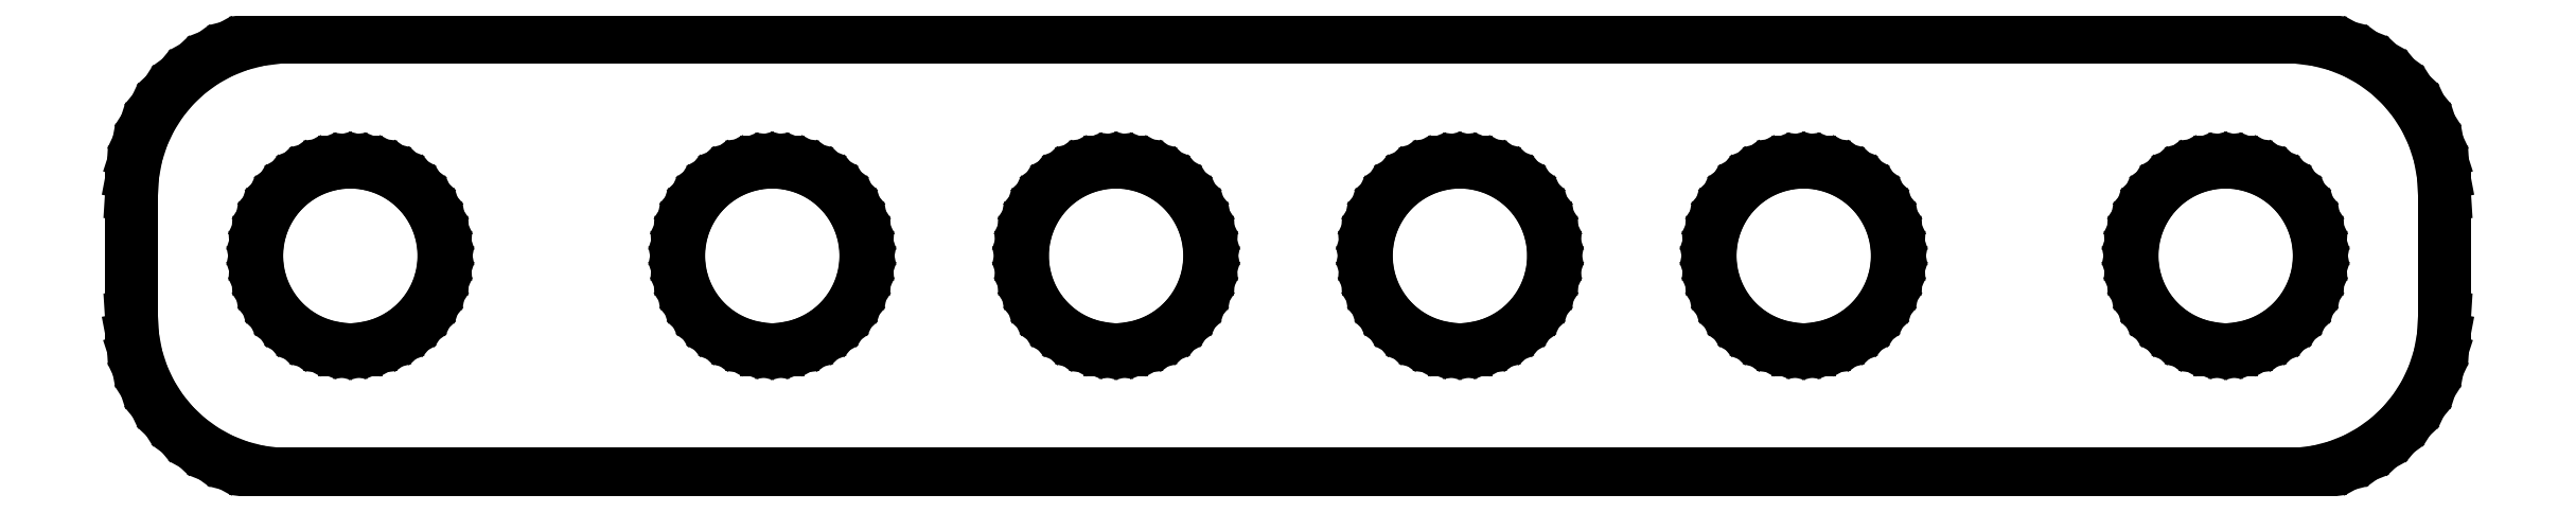
<metadata>
{"format":"dxf","ext":"dxf","renderer":"ezdxf+matplotlib","layout":"modelspace","background":"white","min_lineweight":24,"dpi":150}
</metadata>
<code>
0
SECTION
2
ENTITIES
0
LINE
8
0
10
32.94
20
-6.911
11
33.55
21
-6.755
0
LINE
8
0
10
33.55
20
-6.755
11
34.13
21
-6.524
0
LINE
8
0
10
34.13
20
-6.524
11
34.68
21
-6.222
0
LINE
8
0
10
34.68
20
-6.222
11
35.19
21
-5.853
0
LINE
8
0
10
35.19
20
-5.853
11
35.64
21
-5.423
0
LINE
8
0
10
35.64
20
-5.423
11
36.05
21
-4.939
0
LINE
8
0
10
36.05
20
-4.939
11
36.38
21
-4.409
0
LINE
8
0
10
36.38
20
-4.409
11
36.65
21
-3.841
0
LINE
8
0
10
36.65
20
-3.841
11
36.84
21
-3.243
0
LINE
8
0
10
36.84
20
-3.243
11
36.96
21
-2.627
0
LINE
8
0
10
36.96
20
-2.627
11
37
21
-2
0
LINE
8
0
10
37
20
-2
11
37
21
2
0
LINE
8
0
10
37
20
2
11
36.96
21
2.627
0
LINE
8
0
10
36.96
20
2.627
11
36.84
21
3.243
0
LINE
8
0
10
36.84
20
3.243
11
36.65
21
3.841
0
LINE
8
0
10
36.65
20
3.841
11
36.38
21
4.409
0
LINE
8
0
10
36.38
20
4.409
11
36.05
21
4.939
0
LINE
8
0
10
36.05
20
4.939
11
35.64
21
5.423
0
LINE
8
0
10
35.64
20
5.423
11
35.19
21
5.853
0
LINE
8
0
10
35.19
20
5.853
11
34.68
21
6.222
0
LINE
8
0
10
34.68
20
6.222
11
34.13
21
6.524
0
LINE
8
0
10
34.13
20
6.524
11
33.55
21
6.755
0
LINE
8
0
10
33.55
20
6.755
11
32.94
21
6.911
0
LINE
8
0
10
32.94
20
6.911
11
32.31
21
6.99
0
LINE
8
0
10
32.31
20
6.99
11
-32.31
21
6.99
0
LINE
8
0
10
-32.31
20
6.99
11
-32.94
21
6.911
0
LINE
8
0
10
-32.94
20
6.911
11
-33.55
21
6.755
0
LINE
8
0
10
-33.55
20
6.755
11
-34.13
21
6.524
0
LINE
8
0
10
-34.13
20
6.524
11
-34.68
21
6.222
0
LINE
8
0
10
-34.68
20
6.222
11
-35.19
21
5.853
0
LINE
8
0
10
-35.19
20
5.853
11
-35.64
21
5.423
0
LINE
8
0
10
-35.64
20
5.423
11
-36.05
21
4.939
0
LINE
8
0
10
-36.05
20
4.939
11
-36.38
21
4.409
0
LINE
8
0
10
-36.38
20
4.409
11
-36.65
21
3.841
0
LINE
8
0
10
-36.65
20
3.841
11
-36.84
21
3.243
0
LINE
8
0
10
-36.84
20
3.243
11
-36.96
21
2.627
0
LINE
8
0
10
-36.96
20
2.627
11
-37
21
2
0
LINE
8
0
10
-37
20
2
11
-37
21
-2
0
LINE
8
0
10
-37
20
-2
11
-36.96
21
-2.627
0
LINE
8
0
10
-36.96
20
-2.627
11
-36.84
21
-3.243
0
LINE
8
0
10
-36.84
20
-3.243
11
-36.65
21
-3.841
0
LINE
8
0
10
-36.65
20
-3.841
11
-36.38
21
-4.409
0
LINE
8
0
10
-36.38
20
-4.409
11
-36.05
21
-4.939
0
LINE
8
0
10
-36.05
20
-4.939
11
-35.64
21
-5.423
0
LINE
8
0
10
-35.64
20
-5.423
11
-35.19
21
-5.853
0
LINE
8
0
10
-35.19
20
-5.853
11
-34.68
21
-6.222
0
LINE
8
0
10
-34.68
20
-6.222
11
-34.13
21
-6.524
0
LINE
8
0
10
-34.13
20
-6.524
11
-33.55
21
-6.755
0
LINE
8
0
10
-33.55
20
-6.755
11
-32.94
21
-6.911
0
LINE
8
0
10
-32.94
20
-6.911
11
-32.31
21
-6.99
0
LINE
8
0
10
-32.31
20
-6.99
11
32.31
21
-6.99
0
LINE
8
0
10
32.31
20
-6.99
11
32.94
21
-6.911
0
LINE
8
0
10
-30.19
20
-2.994
11
-30.56
21
-2.947
0
LINE
8
0
10
-30.56
20
-2.947
11
-30.93
21
-2.853
0
LINE
8
0
10
-30.93
20
-2.853
11
-31.28
21
-2.714
0
LINE
8
0
10
-31.28
20
-2.714
11
-31.61
21
-2.533
0
LINE
8
0
10
-31.61
20
-2.533
11
-31.91
21
-2.312
0
LINE
8
0
10
-31.91
20
-2.312
11
-32.19
21
-2.054
0
LINE
8
0
10
-32.19
20
-2.054
11
-32.43
21
-1.763
0
LINE
8
0
10
-32.43
20
-1.763
11
-32.63
21
-1.445
0
LINE
8
0
10
-32.63
20
-1.445
11
-32.79
21
-1.104
0
LINE
8
0
10
-32.79
20
-1.104
11
-32.91
21
-0.7461
0
LINE
8
0
10
-32.91
20
-0.7461
11
-32.98
21
-0.376
0
LINE
8
0
10
-32.98
20
-0.376
11
-33
21
0
0
LINE
8
0
10
-33
20
0
11
-32.98
21
0.376
0
LINE
8
0
10
-32.98
20
0.376
11
-32.91
21
0.7461
0
LINE
8
0
10
-32.91
20
0.7461
11
-32.79
21
1.104
0
LINE
8
0
10
-32.79
20
1.104
11
-32.63
21
1.445
0
LINE
8
0
10
-32.63
20
1.445
11
-32.43
21
1.763
0
LINE
8
0
10
-32.43
20
1.763
11
-32.19
21
2.054
0
LINE
8
0
10
-32.19
20
2.054
11
-31.91
21
2.312
0
LINE
8
0
10
-31.91
20
2.312
11
-31.61
21
2.533
0
LINE
8
0
10
-31.61
20
2.533
11
-31.28
21
2.714
0
LINE
8
0
10
-31.28
20
2.714
11
-30.93
21
2.853
0
LINE
8
0
10
-30.93
20
2.853
11
-30.56
21
2.947
0
LINE
8
0
10
-30.56
20
2.947
11
-30.19
21
2.994
0
LINE
8
0
10
-30.19
20
2.994
11
-29.81
21
2.994
0
LINE
8
0
10
-29.81
20
2.994
11
-29.44
21
2.947
0
LINE
8
0
10
-29.44
20
2.947
11
-29.07
21
2.853
0
LINE
8
0
10
-29.07
20
2.853
11
-28.72
21
2.714
0
LINE
8
0
10
-28.72
20
2.714
11
-28.39
21
2.533
0
LINE
8
0
10
-28.39
20
2.533
11
-28.09
21
2.312
0
LINE
8
0
10
-28.09
20
2.312
11
-27.81
21
2.054
0
LINE
8
0
10
-27.81
20
2.054
11
-27.57
21
1.763
0
LINE
8
0
10
-27.57
20
1.763
11
-27.37
21
1.445
0
LINE
8
0
10
-27.37
20
1.445
11
-27.21
21
1.104
0
LINE
8
0
10
-27.21
20
1.104
11
-27.09
21
0.7461
0
LINE
8
0
10
-27.09
20
0.7461
11
-27.02
21
0.376
0
LINE
8
0
10
-27.02
20
0.376
11
-27
21
0
0
LINE
8
0
10
-27
20
0
11
-27.02
21
-0.376
0
LINE
8
0
10
-27.02
20
-0.376
11
-27.09
21
-0.7461
0
LINE
8
0
10
-27.09
20
-0.7461
11
-27.21
21
-1.104
0
LINE
8
0
10
-27.21
20
-1.104
11
-27.37
21
-1.445
0
LINE
8
0
10
-27.37
20
-1.445
11
-27.57
21
-1.763
0
LINE
8
0
10
-27.57
20
-1.763
11
-27.81
21
-2.054
0
LINE
8
0
10
-27.81
20
-2.054
11
-28.09
21
-2.312
0
LINE
8
0
10
-28.09
20
-2.312
11
-28.39
21
-2.533
0
LINE
8
0
10
-28.39
20
-2.533
11
-28.72
21
-2.714
0
LINE
8
0
10
-28.72
20
-2.714
11
-29.07
21
-2.853
0
LINE
8
0
10
-29.07
20
-2.853
11
-29.44
21
-2.947
0
LINE
8
0
10
-29.44
20
-2.947
11
-29.81
21
-2.994
0
LINE
8
0
10
-29.81
20
-2.994
11
-30.19
21
-2.994
0
LINE
8
0
10
16.31
20
-2.994
11
15.94
21
-2.947
0
LINE
8
0
10
15.94
20
-2.947
11
15.57
21
-2.853
0
LINE
8
0
10
15.57
20
-2.853
11
15.22
21
-2.714
0
LINE
8
0
10
15.22
20
-2.714
11
14.89
21
-2.533
0
LINE
8
0
10
14.89
20
-2.533
11
14.59
21
-2.312
0
LINE
8
0
10
14.59
20
-2.312
11
14.31
21
-2.054
0
LINE
8
0
10
14.31
20
-2.054
11
14.07
21
-1.763
0
LINE
8
0
10
14.07
20
-1.763
11
13.87
21
-1.445
0
LINE
8
0
10
13.87
20
-1.445
11
13.71
21
-1.104
0
LINE
8
0
10
13.71
20
-1.104
11
13.59
21
-0.7461
0
LINE
8
0
10
13.59
20
-0.7461
11
13.52
21
-0.376
0
LINE
8
0
10
13.52
20
-0.376
11
13.5
21
0
0
LINE
8
0
10
13.5
20
0
11
13.52
21
0.376
0
LINE
8
0
10
13.52
20
0.376
11
13.59
21
0.7461
0
LINE
8
0
10
13.59
20
0.7461
11
13.71
21
1.104
0
LINE
8
0
10
13.71
20
1.104
11
13.87
21
1.445
0
LINE
8
0
10
13.87
20
1.445
11
14.07
21
1.763
0
LINE
8
0
10
14.07
20
1.763
11
14.31
21
2.054
0
LINE
8
0
10
14.31
20
2.054
11
14.59
21
2.312
0
LINE
8
0
10
14.59
20
2.312
11
14.89
21
2.533
0
LINE
8
0
10
14.89
20
2.533
11
15.22
21
2.714
0
LINE
8
0
10
15.22
20
2.714
11
15.57
21
2.853
0
LINE
8
0
10
15.57
20
2.853
11
15.94
21
2.947
0
LINE
8
0
10
15.94
20
2.947
11
16.31
21
2.994
0
LINE
8
0
10
16.31
20
2.994
11
16.69
21
2.994
0
LINE
8
0
10
16.69
20
2.994
11
17.06
21
2.947
0
LINE
8
0
10
17.06
20
2.947
11
17.43
21
2.853
0
LINE
8
0
10
17.43
20
2.853
11
17.78
21
2.714
0
LINE
8
0
10
17.78
20
2.714
11
18.11
21
2.533
0
LINE
8
0
10
18.11
20
2.533
11
18.41
21
2.312
0
LINE
8
0
10
18.41
20
2.312
11
18.69
21
2.054
0
LINE
8
0
10
18.69
20
2.054
11
18.93
21
1.763
0
LINE
8
0
10
18.93
20
1.763
11
19.13
21
1.445
0
LINE
8
0
10
19.13
20
1.445
11
19.29
21
1.104
0
LINE
8
0
10
19.29
20
1.104
11
19.41
21
0.7461
0
LINE
8
0
10
19.41
20
0.7461
11
19.48
21
0.376
0
LINE
8
0
10
19.48
20
0.376
11
19.5
21
0
0
LINE
8
0
10
19.5
20
0
11
19.48
21
-0.376
0
LINE
8
0
10
19.48
20
-0.376
11
19.41
21
-0.7461
0
LINE
8
0
10
19.41
20
-0.7461
11
19.29
21
-1.104
0
LINE
8
0
10
19.29
20
-1.104
11
19.13
21
-1.445
0
LINE
8
0
10
19.13
20
-1.445
11
18.93
21
-1.763
0
LINE
8
0
10
18.93
20
-1.763
11
18.69
21
-2.054
0
LINE
8
0
10
18.69
20
-2.054
11
18.41
21
-2.312
0
LINE
8
0
10
18.41
20
-2.312
11
18.11
21
-2.533
0
LINE
8
0
10
18.11
20
-2.533
11
17.78
21
-2.714
0
LINE
8
0
10
17.78
20
-2.714
11
17.43
21
-2.853
0
LINE
8
0
10
17.43
20
-2.853
11
17.06
21
-2.947
0
LINE
8
0
10
17.06
20
-2.947
11
16.69
21
-2.994
0
LINE
8
0
10
16.69
20
-2.994
11
16.31
21
-2.994
0
LINE
8
0
10
5.312
20
-2.994
11
4.938
21
-2.947
0
LINE
8
0
10
4.938
20
-2.947
11
4.573
21
-2.853
0
LINE
8
0
10
4.573
20
-2.853
11
4.223
21
-2.714
0
LINE
8
0
10
4.223
20
-2.714
11
3.893
21
-2.533
0
LINE
8
0
10
3.893
20
-2.533
11
3.588
21
-2.312
0
LINE
8
0
10
3.588
20
-2.312
11
3.313
21
-2.054
0
LINE
8
0
10
3.313
20
-2.054
11
3.073
21
-1.763
0
LINE
8
0
10
3.073
20
-1.763
11
2.871
21
-1.445
0
LINE
8
0
10
2.871
20
-1.445
11
2.711
21
-1.104
0
LINE
8
0
10
2.711
20
-1.104
11
2.594
21
-0.7461
0
LINE
8
0
10
2.594
20
-0.7461
11
2.524
21
-0.376
0
LINE
8
0
10
2.524
20
-0.376
11
2.5
21
0
0
LINE
8
0
10
2.5
20
0
11
2.524
21
0.376
0
LINE
8
0
10
2.524
20
0.376
11
2.594
21
0.7461
0
LINE
8
0
10
2.594
20
0.7461
11
2.711
21
1.104
0
LINE
8
0
10
2.711
20
1.104
11
2.871
21
1.445
0
LINE
8
0
10
2.871
20
1.445
11
3.073
21
1.763
0
LINE
8
0
10
3.073
20
1.763
11
3.313
21
2.054
0
LINE
8
0
10
3.313
20
2.054
11
3.588
21
2.312
0
LINE
8
0
10
3.588
20
2.312
11
3.893
21
2.533
0
LINE
8
0
10
3.893
20
2.533
11
4.223
21
2.714
0
LINE
8
0
10
4.223
20
2.714
11
4.573
21
2.853
0
LINE
8
0
10
4.573
20
2.853
11
4.938
21
2.947
0
LINE
8
0
10
4.938
20
2.947
11
5.312
21
2.994
0
LINE
8
0
10
5.312
20
2.994
11
5.688
21
2.994
0
LINE
8
0
10
5.688
20
2.994
11
6.062
21
2.947
0
LINE
8
0
10
6.062
20
2.947
11
6.427
21
2.853
0
LINE
8
0
10
6.427
20
2.853
11
6.777
21
2.714
0
LINE
8
0
10
6.777
20
2.714
11
7.107
21
2.533
0
LINE
8
0
10
7.107
20
2.533
11
7.412
21
2.312
0
LINE
8
0
10
7.412
20
2.312
11
7.687
21
2.054
0
LINE
8
0
10
7.687
20
2.054
11
7.927
21
1.763
0
LINE
8
0
10
7.927
20
1.763
11
8.129
21
1.445
0
LINE
8
0
10
8.129
20
1.445
11
8.289
21
1.104
0
LINE
8
0
10
8.289
20
1.104
11
8.406
21
0.7461
0
LINE
8
0
10
8.406
20
0.7461
11
8.476
21
0.376
0
LINE
8
0
10
8.476
20
0.376
11
8.5
21
0
0
LINE
8
0
10
8.5
20
0
11
8.476
21
-0.376
0
LINE
8
0
10
8.476
20
-0.376
11
8.406
21
-0.7461
0
LINE
8
0
10
8.406
20
-0.7461
11
8.289
21
-1.104
0
LINE
8
0
10
8.289
20
-1.104
11
8.129
21
-1.445
0
LINE
8
0
10
8.129
20
-1.445
11
7.927
21
-1.763
0
LINE
8
0
10
7.927
20
-1.763
11
7.687
21
-2.054
0
LINE
8
0
10
7.687
20
-2.054
11
7.412
21
-2.312
0
LINE
8
0
10
7.412
20
-2.312
11
7.107
21
-2.533
0
LINE
8
0
10
7.107
20
-2.533
11
6.777
21
-2.714
0
LINE
8
0
10
6.777
20
-2.714
11
6.427
21
-2.853
0
LINE
8
0
10
6.427
20
-2.853
11
6.062
21
-2.947
0
LINE
8
0
10
6.062
20
-2.947
11
5.688
21
-2.994
0
LINE
8
0
10
5.688
20
-2.994
11
5.312
21
-2.994
0
LINE
8
0
10
-5.688
20
-2.994
11
-6.062
21
-2.947
0
LINE
8
0
10
-6.062
20
-2.947
11
-6.427
21
-2.853
0
LINE
8
0
10
-6.427
20
-2.853
11
-6.777
21
-2.714
0
LINE
8
0
10
-6.777
20
-2.714
11
-7.107
21
-2.533
0
LINE
8
0
10
-7.107
20
-2.533
11
-7.412
21
-2.312
0
LINE
8
0
10
-7.412
20
-2.312
11
-7.687
21
-2.054
0
LINE
8
0
10
-7.687
20
-2.054
11
-7.927
21
-1.763
0
LINE
8
0
10
-7.927
20
-1.763
11
-8.129
21
-1.445
0
LINE
8
0
10
-8.129
20
-1.445
11
-8.289
21
-1.104
0
LINE
8
0
10
-8.289
20
-1.104
11
-8.406
21
-0.7461
0
LINE
8
0
10
-8.406
20
-0.7461
11
-8.476
21
-0.376
0
LINE
8
0
10
-8.476
20
-0.376
11
-8.5
21
0
0
LINE
8
0
10
-8.5
20
0
11
-8.476
21
0.376
0
LINE
8
0
10
-8.476
20
0.376
11
-8.406
21
0.7461
0
LINE
8
0
10
-8.406
20
0.7461
11
-8.289
21
1.104
0
LINE
8
0
10
-8.289
20
1.104
11
-8.129
21
1.445
0
LINE
8
0
10
-8.129
20
1.445
11
-7.927
21
1.763
0
LINE
8
0
10
-7.927
20
1.763
11
-7.687
21
2.054
0
LINE
8
0
10
-7.687
20
2.054
11
-7.412
21
2.312
0
LINE
8
0
10
-7.412
20
2.312
11
-7.107
21
2.533
0
LINE
8
0
10
-7.107
20
2.533
11
-6.777
21
2.714
0
LINE
8
0
10
-6.777
20
2.714
11
-6.427
21
2.853
0
LINE
8
0
10
-6.427
20
2.853
11
-6.062
21
2.947
0
LINE
8
0
10
-6.062
20
2.947
11
-5.688
21
2.994
0
LINE
8
0
10
-5.688
20
2.994
11
-5.312
21
2.994
0
LINE
8
0
10
-5.312
20
2.994
11
-4.938
21
2.947
0
LINE
8
0
10
-4.938
20
2.947
11
-4.573
21
2.853
0
LINE
8
0
10
-4.573
20
2.853
11
-4.223
21
2.714
0
LINE
8
0
10
-4.223
20
2.714
11
-3.893
21
2.533
0
LINE
8
0
10
-3.893
20
2.533
11
-3.588
21
2.312
0
LINE
8
0
10
-3.588
20
2.312
11
-3.313
21
2.054
0
LINE
8
0
10
-3.313
20
2.054
11
-3.073
21
1.763
0
LINE
8
0
10
-3.073
20
1.763
11
-2.871
21
1.445
0
LINE
8
0
10
-2.871
20
1.445
11
-2.711
21
1.104
0
LINE
8
0
10
-2.711
20
1.104
11
-2.594
21
0.7461
0
LINE
8
0
10
-2.594
20
0.7461
11
-2.524
21
0.376
0
LINE
8
0
10
-2.524
20
0.376
11
-2.5
21
0
0
LINE
8
0
10
-2.5
20
0
11
-2.524
21
-0.376
0
LINE
8
0
10
-2.524
20
-0.376
11
-2.594
21
-0.7461
0
LINE
8
0
10
-2.594
20
-0.7461
11
-2.711
21
-1.104
0
LINE
8
0
10
-2.711
20
-1.104
11
-2.871
21
-1.445
0
LINE
8
0
10
-2.871
20
-1.445
11
-3.073
21
-1.763
0
LINE
8
0
10
-3.073
20
-1.763
11
-3.313
21
-2.054
0
LINE
8
0
10
-3.313
20
-2.054
11
-3.588
21
-2.312
0
LINE
8
0
10
-3.588
20
-2.312
11
-3.893
21
-2.533
0
LINE
8
0
10
-3.893
20
-2.533
11
-4.223
21
-2.714
0
LINE
8
0
10
-4.223
20
-2.714
11
-4.573
21
-2.853
0
LINE
8
0
10
-4.573
20
-2.853
11
-4.938
21
-2.947
0
LINE
8
0
10
-4.938
20
-2.947
11
-5.312
21
-2.994
0
LINE
8
0
10
-5.312
20
-2.994
11
-5.688
21
-2.994
0
LINE
8
0
10
29.81
20
-2.994
11
29.44
21
-2.947
0
LINE
8
0
10
29.44
20
-2.947
11
29.07
21
-2.853
0
LINE
8
0
10
29.07
20
-2.853
11
28.72
21
-2.714
0
LINE
8
0
10
28.72
20
-2.714
11
28.39
21
-2.533
0
LINE
8
0
10
28.39
20
-2.533
11
28.09
21
-2.312
0
LINE
8
0
10
28.09
20
-2.312
11
27.81
21
-2.054
0
LINE
8
0
10
27.81
20
-2.054
11
27.57
21
-1.763
0
LINE
8
0
10
27.57
20
-1.763
11
27.37
21
-1.445
0
LINE
8
0
10
27.37
20
-1.445
11
27.21
21
-1.104
0
LINE
8
0
10
27.21
20
-1.104
11
27.09
21
-0.7461
0
LINE
8
0
10
27.09
20
-0.7461
11
27.02
21
-0.376
0
LINE
8
0
10
27.02
20
-0.376
11
27
21
0
0
LINE
8
0
10
27
20
0
11
27.02
21
0.376
0
LINE
8
0
10
27.02
20
0.376
11
27.09
21
0.7461
0
LINE
8
0
10
27.09
20
0.7461
11
27.21
21
1.104
0
LINE
8
0
10
27.21
20
1.104
11
27.37
21
1.445
0
LINE
8
0
10
27.37
20
1.445
11
27.57
21
1.763
0
LINE
8
0
10
27.57
20
1.763
11
27.81
21
2.054
0
LINE
8
0
10
27.81
20
2.054
11
28.09
21
2.312
0
LINE
8
0
10
28.09
20
2.312
11
28.39
21
2.533
0
LINE
8
0
10
28.39
20
2.533
11
28.72
21
2.714
0
LINE
8
0
10
28.72
20
2.714
11
29.07
21
2.853
0
LINE
8
0
10
29.07
20
2.853
11
29.44
21
2.947
0
LINE
8
0
10
29.44
20
2.947
11
29.81
21
2.994
0
LINE
8
0
10
29.81
20
2.994
11
30.19
21
2.994
0
LINE
8
0
10
30.19
20
2.994
11
30.56
21
2.947
0
LINE
8
0
10
30.56
20
2.947
11
30.93
21
2.853
0
LINE
8
0
10
30.93
20
2.853
11
31.28
21
2.714
0
LINE
8
0
10
31.28
20
2.714
11
31.61
21
2.533
0
LINE
8
0
10
31.61
20
2.533
11
31.91
21
2.312
0
LINE
8
0
10
31.91
20
2.312
11
32.19
21
2.054
0
LINE
8
0
10
32.19
20
2.054
11
32.43
21
1.763
0
LINE
8
0
10
32.43
20
1.763
11
32.63
21
1.445
0
LINE
8
0
10
32.63
20
1.445
11
32.79
21
1.104
0
LINE
8
0
10
32.79
20
1.104
11
32.91
21
0.7461
0
LINE
8
0
10
32.91
20
0.7461
11
32.98
21
0.376
0
LINE
8
0
10
32.98
20
0.376
11
33
21
0
0
LINE
8
0
10
33
20
0
11
32.98
21
-0.376
0
LINE
8
0
10
32.98
20
-0.376
11
32.91
21
-0.7461
0
LINE
8
0
10
32.91
20
-0.7461
11
32.79
21
-1.104
0
LINE
8
0
10
32.79
20
-1.104
11
32.63
21
-1.445
0
LINE
8
0
10
32.63
20
-1.445
11
32.43
21
-1.763
0
LINE
8
0
10
32.43
20
-1.763
11
32.19
21
-2.054
0
LINE
8
0
10
32.19
20
-2.054
11
31.91
21
-2.312
0
LINE
8
0
10
31.91
20
-2.312
11
31.61
21
-2.533
0
LINE
8
0
10
31.61
20
-2.533
11
31.28
21
-2.714
0
LINE
8
0
10
31.28
20
-2.714
11
30.93
21
-2.853
0
LINE
8
0
10
30.93
20
-2.853
11
30.56
21
-2.947
0
LINE
8
0
10
30.56
20
-2.947
11
30.19
21
-2.994
0
LINE
8
0
10
30.19
20
-2.994
11
29.81
21
-2.994
0
LINE
8
0
10
-16.69
20
-2.994
11
-17.06
21
-2.947
0
LINE
8
0
10
-17.06
20
-2.947
11
-17.43
21
-2.853
0
LINE
8
0
10
-17.43
20
-2.853
11
-17.78
21
-2.714
0
LINE
8
0
10
-17.78
20
-2.714
11
-18.11
21
-2.533
0
LINE
8
0
10
-18.11
20
-2.533
11
-18.41
21
-2.312
0
LINE
8
0
10
-18.41
20
-2.312
11
-18.69
21
-2.054
0
LINE
8
0
10
-18.69
20
-2.054
11
-18.93
21
-1.763
0
LINE
8
0
10
-18.93
20
-1.763
11
-19.13
21
-1.445
0
LINE
8
0
10
-19.13
20
-1.445
11
-19.29
21
-1.104
0
LINE
8
0
10
-19.29
20
-1.104
11
-19.41
21
-0.7461
0
LINE
8
0
10
-19.41
20
-0.7461
11
-19.48
21
-0.376
0
LINE
8
0
10
-19.48
20
-0.376
11
-19.5
21
0
0
LINE
8
0
10
-19.5
20
0
11
-19.48
21
0.376
0
LINE
8
0
10
-19.48
20
0.376
11
-19.41
21
0.7461
0
LINE
8
0
10
-19.41
20
0.7461
11
-19.29
21
1.104
0
LINE
8
0
10
-19.29
20
1.104
11
-19.13
21
1.445
0
LINE
8
0
10
-19.13
20
1.445
11
-18.93
21
1.763
0
LINE
8
0
10
-18.93
20
1.763
11
-18.69
21
2.054
0
LINE
8
0
10
-18.69
20
2.054
11
-18.41
21
2.312
0
LINE
8
0
10
-18.41
20
2.312
11
-18.11
21
2.533
0
LINE
8
0
10
-18.11
20
2.533
11
-17.78
21
2.714
0
LINE
8
0
10
-17.78
20
2.714
11
-17.43
21
2.853
0
LINE
8
0
10
-17.43
20
2.853
11
-17.06
21
2.947
0
LINE
8
0
10
-17.06
20
2.947
11
-16.69
21
2.994
0
LINE
8
0
10
-16.69
20
2.994
11
-16.31
21
2.994
0
LINE
8
0
10
-16.31
20
2.994
11
-15.94
21
2.947
0
LINE
8
0
10
-15.94
20
2.947
11
-15.57
21
2.853
0
LINE
8
0
10
-15.57
20
2.853
11
-15.22
21
2.714
0
LINE
8
0
10
-15.22
20
2.714
11
-14.89
21
2.533
0
LINE
8
0
10
-14.89
20
2.533
11
-14.59
21
2.312
0
LINE
8
0
10
-14.59
20
2.312
11
-14.31
21
2.054
0
LINE
8
0
10
-14.31
20
2.054
11
-14.07
21
1.763
0
LINE
8
0
10
-14.07
20
1.763
11
-13.87
21
1.445
0
LINE
8
0
10
-13.87
20
1.445
11
-13.71
21
1.104
0
LINE
8
0
10
-13.71
20
1.104
11
-13.59
21
0.7461
0
LINE
8
0
10
-13.59
20
0.7461
11
-13.52
21
0.376
0
LINE
8
0
10
-13.52
20
0.376
11
-13.5
21
0
0
LINE
8
0
10
-13.5
20
0
11
-13.52
21
-0.376
0
LINE
8
0
10
-13.52
20
-0.376
11
-13.59
21
-0.7461
0
LINE
8
0
10
-13.59
20
-0.7461
11
-13.71
21
-1.104
0
LINE
8
0
10
-13.71
20
-1.104
11
-13.87
21
-1.445
0
LINE
8
0
10
-13.87
20
-1.445
11
-14.07
21
-1.763
0
LINE
8
0
10
-14.07
20
-1.763
11
-14.31
21
-2.054
0
LINE
8
0
10
-14.31
20
-2.054
11
-14.59
21
-2.312
0
LINE
8
0
10
-14.59
20
-2.312
11
-14.89
21
-2.533
0
LINE
8
0
10
-14.89
20
-2.533
11
-15.22
21
-2.714
0
LINE
8
0
10
-15.22
20
-2.714
11
-15.57
21
-2.853
0
LINE
8
0
10
-15.57
20
-2.853
11
-15.94
21
-2.947
0
LINE
8
0
10
-15.94
20
-2.947
11
-16.31
21
-2.994
0
LINE
8
0
10
-16.31
20
-2.994
11
-16.69
21
-2.994
0
ENDSEC
0
EOF

</code>
